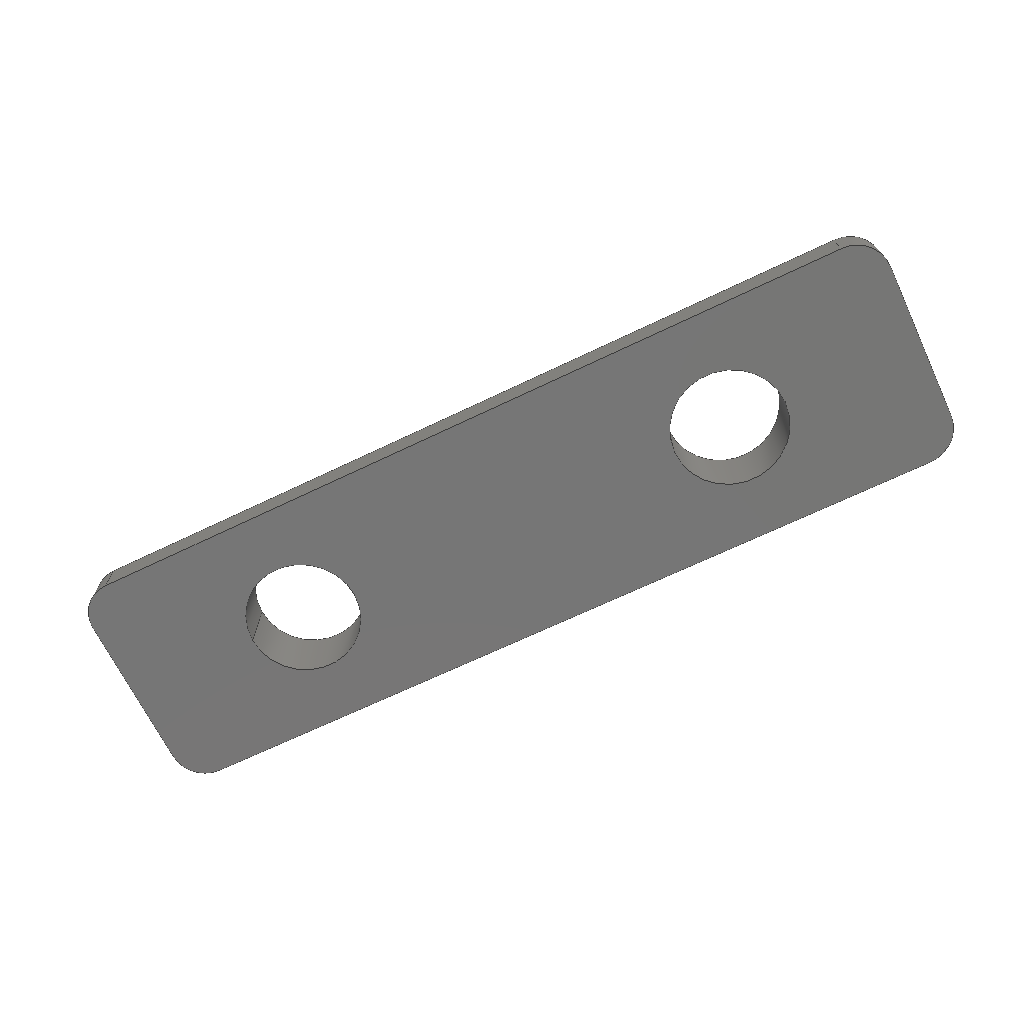
<metadata>
{"format":"step","ext":"stp","renderer":"f3d","projection":"perspective","resolution":1024,"background":"white","views":[{"elev":-68.8,"azim":-154.4,"up":"+Z"}]}
</metadata>
<code>
ISO-10303-21;
DATA;
#1=SHAPE_REPRESENTATION_RELATIONSHIP('SRR','None',#472,#2);
#2=ADVANCED_BREP_SHAPE_REPRESENTATION($,(#273),#463);
#3=FACE_BOUND($,#39,.T.);
#4=FACE_BOUND($,#40,.T.);
#5=FACE_BOUND($,#41,.T.);
#6=FACE_BOUND($,#47,.T.);
#7=FACE_BOUND($,#48,.T.);
#8=FACE_BOUND($,#49,.T.);
#9=FACE_BOUND($,#51,.T.);
#10=FACE_BOUND($,#52,.T.);
#11=FACE_BOUND($,#53,.T.);
#12=FACE_BOUND($,#55,.T.);
#13=FACE_BOUND($,#57,.T.);
#14=FACE_BOUND($,#61,.T.);
#15=FACE_BOUND($,#62,.T.);
#16=PLANE($,#278);
#17=PLANE($,#279);
#18=PLANE($,#287);
#19=PLANE($,#294);
#20=PLANE($,#298);
#21=PLANE($,#304);
#22=PLANE($,#305);
#23=PLANE($,#306);
#24=FACE_OUTER_BOUND($,#37,.T.);
#25=FACE_OUTER_BOUND($,#38,.T.);
#26=FACE_OUTER_BOUND($,#42,.T.);
#27=FACE_OUTER_BOUND($,#43,.T.);
#28=FACE_OUTER_BOUND($,#44,.T.);
#29=FACE_OUTER_BOUND($,#45,.T.);
#30=FACE_OUTER_BOUND($,#46,.T.);
#31=FACE_OUTER_BOUND($,#50,.T.);
#32=FACE_OUTER_BOUND($,#54,.T.);
#33=FACE_OUTER_BOUND($,#56,.T.);
#34=FACE_OUTER_BOUND($,#58,.T.);
#35=FACE_OUTER_BOUND($,#59,.T.);
#36=FACE_OUTER_BOUND($,#60,.T.);
#37=EDGE_LOOP($,(#167,#168,#169,#170));
#38=EDGE_LOOP($,(#171,#172,#173,#174));
#39=EDGE_LOOP($,(#175));
#40=EDGE_LOOP($,(#176));
#41=EDGE_LOOP($,(#177,#178,#179,#180,#181,#182,#183,#184));
#42=EDGE_LOOP($,(#185,#186,#187,#188));
#43=EDGE_LOOP($,(#189,#190,#191,#192));
#44=EDGE_LOOP($,(#193,#194,#195,#196));
#45=EDGE_LOOP($,(#197,#198,#199,#200));
#46=EDGE_LOOP($,(#201));
#47=EDGE_LOOP($,(#202));
#48=EDGE_LOOP($,(#203));
#49=EDGE_LOOP($,(#204));
#50=EDGE_LOOP($,(#205));
#51=EDGE_LOOP($,(#206));
#52=EDGE_LOOP($,(#207));
#53=EDGE_LOOP($,(#208));
#54=EDGE_LOOP($,(#209));
#55=EDGE_LOOP($,(#210));
#56=EDGE_LOOP($,(#211));
#57=EDGE_LOOP($,(#212));
#58=EDGE_LOOP($,(#213,#214,#215,#216));
#59=EDGE_LOOP($,(#217,#218,#219,#220));
#60=EDGE_LOOP($,(#221,#222,#223,#224,#225,#226,#227,#228));
#61=EDGE_LOOP($,(#229));
#62=EDGE_LOOP($,(#230));
#63=LINE($,#395,#79);
#64=LINE($,#398,#80);
#65=LINE($,#401,#81);
#66=LINE($,#403,#82);
#67=LINE($,#404,#83);
#68=LINE($,#411,#84);
#69=LINE($,#415,#85);
#70=LINE($,#419,#86);
#71=LINE($,#423,#87);
#72=LINE($,#426,#88);
#73=LINE($,#429,#89);
#74=LINE($,#430,#90);
#75=LINE($,#434,#91);
#76=LINE($,#437,#92);
#77=LINE($,#458,#93);
#78=LINE($,#460,#94);
#79=VECTOR($,#313,1.6);
#80=VECTOR($,#316,1.6);
#81=VECTOR($,#319,33.86);
#82=VECTOR($,#320,1.6);
#83=VECTOR($,#321,33.86);
#84=VECTOR($,#328,6.98);
#85=VECTOR($,#331,33.86);
#86=VECTOR($,#334,6.98);
#87=VECTOR($,#339,1.6);
#88=VECTOR($,#342,1.6);
#89=VECTOR($,#345,33.86);
#90=VECTOR($,#346,1.6);
#91=VECTOR($,#351,1.6);
#92=VECTOR($,#354,1.6);
#93=VECTOR($,#383,6.98);
#94=VECTOR($,#386,6.98);
#95=CIRCLE($,#276,1.51);
#96=CIRCLE($,#277,1.51);
#97=CIRCLE($,#280,3.45);
#98=CIRCLE($,#281,3.45);
#99=CIRCLE($,#282,1.51);
#100=CIRCLE($,#283,1.51);
#101=CIRCLE($,#284,1.51);
#102=CIRCLE($,#286,1.51);
#103=CIRCLE($,#289,1.51);
#104=CIRCLE($,#291,1.51);
#105=CIRCLE($,#293,3.45);
#106=CIRCLE($,#295,2.5);
#107=CIRCLE($,#297,3.45);
#108=CIRCLE($,#299,2.5);
#109=CIRCLE($,#301,2.5);
#110=CIRCLE($,#303,2.5);
#111=VERTEX_POINT($,#391);
#112=VERTEX_POINT($,#392);
#113=VERTEX_POINT($,#394);
#114=VERTEX_POINT($,#396);
#115=VERTEX_POINT($,#400);
#116=VERTEX_POINT($,#402);
#117=VERTEX_POINT($,#406);
#118=VERTEX_POINT($,#408);
#119=VERTEX_POINT($,#410);
#120=VERTEX_POINT($,#412);
#121=VERTEX_POINT($,#414);
#122=VERTEX_POINT($,#416);
#123=VERTEX_POINT($,#418);
#124=VERTEX_POINT($,#422);
#125=VERTEX_POINT($,#424);
#126=VERTEX_POINT($,#428);
#127=VERTEX_POINT($,#432);
#128=VERTEX_POINT($,#436);
#129=VERTEX_POINT($,#440);
#130=VERTEX_POINT($,#443);
#131=VERTEX_POINT($,#446);
#132=VERTEX_POINT($,#449);
#133=VERTEX_POINT($,#452);
#134=VERTEX_POINT($,#455);
#135=EDGE_CURVE($,#111,#112,#95,.T.);
#136=EDGE_CURVE($,#112,#113,#63,.T.);
#137=EDGE_CURVE($,#113,#114,#96,.T.);
#138=EDGE_CURVE($,#114,#111,#64,.T.);
#139=EDGE_CURVE($,#115,#112,#65,.T.);
#140=EDGE_CURVE($,#116,#115,#66,.T.);
#141=EDGE_CURVE($,#113,#116,#67,.T.);
#142=EDGE_CURVE($,#117,#117,#97,.T.);
#143=EDGE_CURVE($,#118,#118,#98,.T.);
#144=EDGE_CURVE($,#111,#119,#68,.T.);
#145=EDGE_CURVE($,#120,#119,#99,.T.);
#146=EDGE_CURVE($,#120,#121,#69,.T.);
#147=EDGE_CURVE($,#122,#121,#100,.T.);
#148=EDGE_CURVE($,#122,#123,#70,.T.);
#149=EDGE_CURVE($,#115,#123,#101,.T.);
#150=EDGE_CURVE($,#119,#124,#71,.T.);
#151=EDGE_CURVE($,#124,#125,#102,.T.);
#152=EDGE_CURVE($,#125,#120,#72,.T.);
#153=EDGE_CURVE($,#126,#125,#73,.T.);
#154=EDGE_CURVE($,#121,#126,#74,.T.);
#155=EDGE_CURVE($,#126,#127,#103,.T.);
#156=EDGE_CURVE($,#127,#122,#75,.T.);
#157=EDGE_CURVE($,#123,#128,#76,.T.);
#158=EDGE_CURVE($,#128,#116,#104,.T.);
#159=EDGE_CURVE($,#129,#129,#105,.T.);
#160=EDGE_CURVE($,#130,#130,#106,.T.);
#161=EDGE_CURVE($,#131,#131,#107,.T.);
#162=EDGE_CURVE($,#132,#132,#108,.T.);
#163=EDGE_CURVE($,#133,#133,#109,.T.);
#164=EDGE_CURVE($,#134,#134,#110,.T.);
#165=EDGE_CURVE($,#128,#127,#77,.T.);
#166=EDGE_CURVE($,#124,#114,#78,.T.);
#167=ORIENTED_EDGE($,*,*,#135,.T.);
#168=ORIENTED_EDGE($,*,*,#136,.T.);
#169=ORIENTED_EDGE($,*,*,#137,.T.);
#170=ORIENTED_EDGE($,*,*,#138,.T.);
#171=ORIENTED_EDGE($,*,*,#136,.F.);
#172=ORIENTED_EDGE($,*,*,#139,.F.);
#173=ORIENTED_EDGE($,*,*,#140,.F.);
#174=ORIENTED_EDGE($,*,*,#141,.F.);
#175=ORIENTED_EDGE($,*,*,#142,.T.);
#176=ORIENTED_EDGE($,*,*,#143,.T.);
#177=ORIENTED_EDGE($,*,*,#135,.F.);
#178=ORIENTED_EDGE($,*,*,#144,.T.);
#179=ORIENTED_EDGE($,*,*,#145,.F.);
#180=ORIENTED_EDGE($,*,*,#146,.T.);
#181=ORIENTED_EDGE($,*,*,#147,.F.);
#182=ORIENTED_EDGE($,*,*,#148,.T.);
#183=ORIENTED_EDGE($,*,*,#149,.F.);
#184=ORIENTED_EDGE($,*,*,#139,.T.);
#185=ORIENTED_EDGE($,*,*,#145,.T.);
#186=ORIENTED_EDGE($,*,*,#150,.T.);
#187=ORIENTED_EDGE($,*,*,#151,.T.);
#188=ORIENTED_EDGE($,*,*,#152,.T.);
#189=ORIENTED_EDGE($,*,*,#152,.F.);
#190=ORIENTED_EDGE($,*,*,#153,.F.);
#191=ORIENTED_EDGE($,*,*,#154,.F.);
#192=ORIENTED_EDGE($,*,*,#146,.F.);
#193=ORIENTED_EDGE($,*,*,#147,.T.);
#194=ORIENTED_EDGE($,*,*,#154,.T.);
#195=ORIENTED_EDGE($,*,*,#155,.T.);
#196=ORIENTED_EDGE($,*,*,#156,.T.);
#197=ORIENTED_EDGE($,*,*,#149,.T.);
#198=ORIENTED_EDGE($,*,*,#157,.T.);
#199=ORIENTED_EDGE($,*,*,#158,.T.);
#200=ORIENTED_EDGE($,*,*,#140,.T.);
#201=ORIENTED_EDGE($,*,*,#159,.F.);
#202=ORIENTED_EDGE($,*,*,#142,.F.);
#203=ORIENTED_EDGE($,*,*,#160,.T.);
#204=ORIENTED_EDGE($,*,*,#159,.T.);
#205=ORIENTED_EDGE($,*,*,#161,.F.);
#206=ORIENTED_EDGE($,*,*,#143,.F.);
#207=ORIENTED_EDGE($,*,*,#162,.T.);
#208=ORIENTED_EDGE($,*,*,#161,.T.);
#209=ORIENTED_EDGE($,*,*,#162,.F.);
#210=ORIENTED_EDGE($,*,*,#163,.F.);
#211=ORIENTED_EDGE($,*,*,#160,.F.);
#212=ORIENTED_EDGE($,*,*,#164,.F.);
#213=ORIENTED_EDGE($,*,*,#156,.F.);
#214=ORIENTED_EDGE($,*,*,#165,.F.);
#215=ORIENTED_EDGE($,*,*,#157,.F.);
#216=ORIENTED_EDGE($,*,*,#148,.F.);
#217=ORIENTED_EDGE($,*,*,#138,.F.);
#218=ORIENTED_EDGE($,*,*,#166,.F.);
#219=ORIENTED_EDGE($,*,*,#150,.F.);
#220=ORIENTED_EDGE($,*,*,#144,.F.);
#221=ORIENTED_EDGE($,*,*,#137,.F.);
#222=ORIENTED_EDGE($,*,*,#141,.T.);
#223=ORIENTED_EDGE($,*,*,#158,.F.);
#224=ORIENTED_EDGE($,*,*,#165,.T.);
#225=ORIENTED_EDGE($,*,*,#155,.F.);
#226=ORIENTED_EDGE($,*,*,#153,.T.);
#227=ORIENTED_EDGE($,*,*,#151,.F.);
#228=ORIENTED_EDGE($,*,*,#166,.T.);
#229=ORIENTED_EDGE($,*,*,#163,.T.);
#230=ORIENTED_EDGE($,*,*,#164,.T.);
#231=CYLINDRICAL_SURFACE($,#275,1.51);
#232=CYLINDRICAL_SURFACE($,#285,1.51);
#233=CYLINDRICAL_SURFACE($,#288,1.51);
#234=CYLINDRICAL_SURFACE($,#290,1.51);
#235=CYLINDRICAL_SURFACE($,#292,3.45);
#236=CYLINDRICAL_SURFACE($,#296,3.45);
#237=CYLINDRICAL_SURFACE($,#300,2.5);
#238=CYLINDRICAL_SURFACE($,#302,2.5);
#239=STYLED_ITEM($,(#481),#256);
#240=STYLED_ITEM($,(#481),#257);
#241=STYLED_ITEM($,(#481),#258);
#242=STYLED_ITEM($,(#481),#259);
#243=STYLED_ITEM($,(#481),#260);
#244=STYLED_ITEM($,(#481),#261);
#245=STYLED_ITEM($,(#481),#262);
#246=STYLED_ITEM($,(#481),#263);
#247=STYLED_ITEM($,(#481),#264);
#248=STYLED_ITEM($,(#481),#265);
#249=STYLED_ITEM($,(#481),#266);
#250=STYLED_ITEM($,(#481),#267);
#251=STYLED_ITEM($,(#481),#268);
#252=STYLED_ITEM($,(#481),#269);
#253=STYLED_ITEM($,(#481),#270);
#254=STYLED_ITEM($,(#481),#271);
#255=STYLED_ITEM($,(#480),#273);
#256=ADVANCED_FACE($,(#24),#231,.T.);
#257=ADVANCED_FACE($,(#25),#16,.T.);
#258=ADVANCED_FACE($,(#3,#4,#5),#17,.T.);
#259=ADVANCED_FACE($,(#26),#232,.T.);
#260=ADVANCED_FACE($,(#27),#18,.T.);
#261=ADVANCED_FACE($,(#28),#233,.T.);
#262=ADVANCED_FACE($,(#29),#234,.T.);
#263=ADVANCED_FACE($,(#30,#6),#235,.T.);
#264=ADVANCED_FACE($,(#7,#8),#19,.T.);
#265=ADVANCED_FACE($,(#31,#9),#236,.T.);
#266=ADVANCED_FACE($,(#10,#11),#20,.T.);
#267=ADVANCED_FACE($,(#32,#12),#237,.F.);
#268=ADVANCED_FACE($,(#33,#13),#238,.F.);
#269=ADVANCED_FACE($,(#34),#21,.T.);
#270=ADVANCED_FACE($,(#35),#22,.T.);
#271=ADVANCED_FACE($,(#36,#14,#15),#23,.F.);
#272=CLOSED_SHELL($,(#256,#257,#258,#259,#260,#261,#262,#263,#264,#265,
#266,#267,#268,#269,#270,#271));
#273=MANIFOLD_SOLID_BREP('Solid1',#272);
#274=AXIS2_PLACEMENT_3D('placement',#389,#307,#308);
#275=AXIS2_PLACEMENT_3D($,#390,#309,#310);
#276=AXIS2_PLACEMENT_3D($,#393,#311,#312);
#277=AXIS2_PLACEMENT_3D($,#397,#314,#315);
#278=AXIS2_PLACEMENT_3D($,#399,#317,#318);
#279=AXIS2_PLACEMENT_3D($,#405,#322,#323);
#280=AXIS2_PLACEMENT_3D($,#407,#324,#325);
#281=AXIS2_PLACEMENT_3D($,#409,#326,#327);
#282=AXIS2_PLACEMENT_3D($,#413,#329,#330);
#283=AXIS2_PLACEMENT_3D($,#417,#332,#333);
#284=AXIS2_PLACEMENT_3D($,#420,#335,#336);
#285=AXIS2_PLACEMENT_3D($,#421,#337,#338);
#286=AXIS2_PLACEMENT_3D($,#425,#340,#341);
#287=AXIS2_PLACEMENT_3D($,#427,#343,#344);
#288=AXIS2_PLACEMENT_3D($,#431,#347,#348);
#289=AXIS2_PLACEMENT_3D($,#433,#349,#350);
#290=AXIS2_PLACEMENT_3D($,#435,#352,#353);
#291=AXIS2_PLACEMENT_3D($,#438,#355,#356);
#292=AXIS2_PLACEMENT_3D($,#439,#357,#358);
#293=AXIS2_PLACEMENT_3D($,#441,#359,#360);
#294=AXIS2_PLACEMENT_3D($,#442,#361,#362);
#295=AXIS2_PLACEMENT_3D($,#444,#363,#364);
#296=AXIS2_PLACEMENT_3D($,#445,#365,#366);
#297=AXIS2_PLACEMENT_3D($,#447,#367,#368);
#298=AXIS2_PLACEMENT_3D($,#448,#369,#370);
#299=AXIS2_PLACEMENT_3D($,#450,#371,#372);
#300=AXIS2_PLACEMENT_3D($,#451,#373,#374);
#301=AXIS2_PLACEMENT_3D($,#453,#375,#376);
#302=AXIS2_PLACEMENT_3D($,#454,#377,#378);
#303=AXIS2_PLACEMENT_3D($,#456,#379,#380);
#304=AXIS2_PLACEMENT_3D($,#457,#381,#382);
#305=AXIS2_PLACEMENT_3D($,#459,#384,#385);
#306=AXIS2_PLACEMENT_3D($,#461,#387,#388);
#307=DIRECTION('axis',(0,0,1));
#308=DIRECTION('refdir',(1,0,0));
#309=DIRECTION('center_axis',(0,0,1));
#310=DIRECTION('ref_axis',(-0.7071,0.7071,0));
#311=DIRECTION('center_axis',(0,0,-1));
#312=DIRECTION('ref_axis',(-0.7071,0.7071,0));
#313=DIRECTION($,(0,0,-1));
#314=DIRECTION('center_axis',(0,0,1));
#315=DIRECTION('ref_axis',(-0.7071,0.7071,0));
#316=DIRECTION($,(0,0,1));
#317=DIRECTION('center_axis',(-6.021e-17,1,0));
#318=DIRECTION('ref_axis',(-1,-8.882e-17,0));
#319=DIRECTION($,(-1,-6.021e-17,0));
#320=DIRECTION($,(0,0,1));
#321=DIRECTION($,(1,6.021e-17,0));
#322=DIRECTION('center_axis',(0,0,1));
#323=DIRECTION('ref_axis',(1,0,0));
#324=DIRECTION('center_axis',(0,0,-1));
#325=DIRECTION('ref_axis',(-1,0,0));
#326=DIRECTION('center_axis',(0,0,-1));
#327=DIRECTION('ref_axis',(-1,0,0));
#328=DIRECTION($,(2.22e-16,-1,0));
#329=DIRECTION('center_axis',(0,0,-1));
#330=DIRECTION('ref_axis',(-0.7071,-0.7071,0));
#331=DIRECTION($,(1,6.021e-17,0));
#332=DIRECTION('center_axis',(0,0,-1));
#333=DIRECTION('ref_axis',(0.7071,-0.7071,0));
#334=DIRECTION($,(-2.22e-16,1,0));
#335=DIRECTION('center_axis',(0,0,-1));
#336=DIRECTION('ref_axis',(0.7071,0.7071,0));
#337=DIRECTION('center_axis',(0,0,1));
#338=DIRECTION('ref_axis',(-0.7071,-0.7071,0));
#339=DIRECTION($,(0,0,-1));
#340=DIRECTION('center_axis',(0,0,1));
#341=DIRECTION('ref_axis',(-0.7071,-0.7071,0));
#342=DIRECTION($,(0,0,1));
#343=DIRECTION('center_axis',(6.021e-17,-1,0));
#344=DIRECTION('ref_axis',(1,8.882e-17,0));
#345=DIRECTION($,(-1,-6.021e-17,0));
#346=DIRECTION($,(0,0,-1));
#347=DIRECTION('center_axis',(0,0,1));
#348=DIRECTION('ref_axis',(0.7071,-0.7071,0));
#349=DIRECTION('center_axis',(0,0,1));
#350=DIRECTION('ref_axis',(0.7071,-0.7071,0));
#351=DIRECTION($,(0,0,1));
#352=DIRECTION('center_axis',(0,0,1));
#353=DIRECTION('ref_axis',(0.7071,0.7071,0));
#354=DIRECTION($,(0,0,-1));
#355=DIRECTION('center_axis',(0,0,1));
#356=DIRECTION('ref_axis',(0.7071,0.7071,0));
#357=DIRECTION('center_axis',(0,0,1));
#358=DIRECTION('ref_axis',(-1,0,0));
#359=DIRECTION('center_axis',(0,0,1));
#360=DIRECTION('ref_axis',(-1,0,0));
#361=DIRECTION('center_axis',(0,0,1));
#362=DIRECTION('ref_axis',(1,0,0));
#363=DIRECTION('center_axis',(0,0,-1));
#364=DIRECTION('ref_axis',(-1,0,0));
#365=DIRECTION('center_axis',(0,0,1));
#366=DIRECTION('ref_axis',(-1,0,0));
#367=DIRECTION('center_axis',(0,0,1));
#368=DIRECTION('ref_axis',(-1,0,0));
#369=DIRECTION('center_axis',(0,0,1));
#370=DIRECTION('ref_axis',(1,0,0));
#371=DIRECTION('center_axis',(0,0,-1));
#372=DIRECTION('ref_axis',(-1,0,0));
#373=DIRECTION('center_axis',(0,0,1));
#374=DIRECTION('ref_axis',(-1,0,0));
#375=DIRECTION('center_axis',(0,0,1));
#376=DIRECTION('ref_axis',(-1,0,0));
#377=DIRECTION('center_axis',(0,0,1));
#378=DIRECTION('ref_axis',(-1,0,0));
#379=DIRECTION('center_axis',(0,0,1));
#380=DIRECTION('ref_axis',(-1,0,0));
#381=DIRECTION('center_axis',(1,2.22e-16,0));
#382=DIRECTION('ref_axis',(-3.553e-16,1,0));
#383=DIRECTION($,(2.22e-16,-1,0));
#384=DIRECTION('center_axis',(-1,-2.22e-16,0));
#385=DIRECTION('ref_axis',(3.553e-16,-1,0));
#386=DIRECTION($,(-2.22e-16,1,0));
#387=DIRECTION('center_axis',(0,0,1));
#388=DIRECTION('ref_axis',(1,0,0));
#389=CARTESIAN_POINT('',(0,0,0));
#390=CARTESIAN_POINT('Origin',(-16.93,3.49,0));
#391=CARTESIAN_POINT('',(-18.44,3.49,1.6));
#392=CARTESIAN_POINT('',(-16.93,5,1.6));
#393=CARTESIAN_POINT('Origin',(-16.93,3.49,1.6));
#394=CARTESIAN_POINT('',(-16.93,5,0));
#395=CARTESIAN_POINT($,(-16.93,5,0));
#396=CARTESIAN_POINT('',(-18.44,3.49,0));
#397=CARTESIAN_POINT('Origin',(-16.93,3.49,0));
#398=CARTESIAN_POINT($,(-18.44,3.49,0));
#399=CARTESIAN_POINT('Origin',(18.44,5,0));
#400=CARTESIAN_POINT('',(16.93,5,1.6));
#401=CARTESIAN_POINT($,(-18.44,5,1.6));
#402=CARTESIAN_POINT('',(16.93,5,0));
#403=CARTESIAN_POINT($,(16.93,5,0));
#404=CARTESIAN_POINT($,(-18.44,5,0));
#405=CARTESIAN_POINT('Origin',(0,0,1.6));
#406=CARTESIAN_POINT('',(-6.55,4.225e-16,1.6));
#407=CARTESIAN_POINT('Origin',(-10,0,1.6));
#408=CARTESIAN_POINT('',(13.45,1.647e-15,1.6));
#409=CARTESIAN_POINT('Origin',(10,1.225e-15,1.6));
#410=CARTESIAN_POINT('',(-18.44,-3.49,1.6));
#411=CARTESIAN_POINT($,(-18.44,-5,1.6));
#412=CARTESIAN_POINT('',(-16.93,-5,1.6));
#413=CARTESIAN_POINT('Origin',(-16.93,-3.49,1.6));
#414=CARTESIAN_POINT('',(16.93,-5,1.6));
#415=CARTESIAN_POINT($,(18.44,-5,1.6));
#416=CARTESIAN_POINT('',(18.44,-3.49,1.6));
#417=CARTESIAN_POINT('Origin',(16.93,-3.49,1.6));
#418=CARTESIAN_POINT('',(18.44,3.49,1.6));
#419=CARTESIAN_POINT($,(18.44,5,1.6));
#420=CARTESIAN_POINT('Origin',(16.93,3.49,1.6));
#421=CARTESIAN_POINT('Origin',(-16.93,-3.49,0));
#422=CARTESIAN_POINT('',(-18.44,-3.49,0));
#423=CARTESIAN_POINT($,(-18.44,-3.49,0));
#424=CARTESIAN_POINT('',(-16.93,-5,0));
#425=CARTESIAN_POINT('Origin',(-16.93,-3.49,0));
#426=CARTESIAN_POINT($,(-16.93,-5,0));
#427=CARTESIAN_POINT('Origin',(-18.44,-5,0));
#428=CARTESIAN_POINT('',(16.93,-5,0));
#429=CARTESIAN_POINT($,(18.44,-5,0));
#430=CARTESIAN_POINT($,(16.93,-5,0));
#431=CARTESIAN_POINT('Origin',(16.93,-3.49,0));
#432=CARTESIAN_POINT('',(18.44,-3.49,0));
#433=CARTESIAN_POINT('Origin',(16.93,-3.49,0));
#434=CARTESIAN_POINT($,(18.44,-3.49,0));
#435=CARTESIAN_POINT('Origin',(16.93,3.49,0));
#436=CARTESIAN_POINT('',(18.44,3.49,0));
#437=CARTESIAN_POINT($,(18.44,3.49,0));
#438=CARTESIAN_POINT('Origin',(16.93,3.49,0));
#439=CARTESIAN_POINT('Origin',(-10,0,1.6));
#440=CARTESIAN_POINT('',(-6.55,4.225e-16,3));
#441=CARTESIAN_POINT('Origin',(-10,0,3));
#442=CARTESIAN_POINT('Origin',(-10,-6.704e-17,3));
#443=CARTESIAN_POINT('',(-7.5,3.062e-16,3));
#444=CARTESIAN_POINT('Origin',(-10,0,3));
#445=CARTESIAN_POINT('Origin',(10,1.225e-15,1.6));
#446=CARTESIAN_POINT('',(13.45,1.647e-15,3));
#447=CARTESIAN_POINT('Origin',(10,1.225e-15,3));
#448=CARTESIAN_POINT('Origin',(10,1.21e-15,3));
#449=CARTESIAN_POINT('',(12.5,1.531e-15,3));
#450=CARTESIAN_POINT('Origin',(10,1.225e-15,3));
#451=CARTESIAN_POINT('Origin',(10,1.225e-15,0));
#452=CARTESIAN_POINT('',(12.5,1.531e-15,0));
#453=CARTESIAN_POINT('Origin',(10,1.225e-15,0));
#454=CARTESIAN_POINT('Origin',(-10,0,0));
#455=CARTESIAN_POINT('',(-7.5,3.062e-16,0));
#456=CARTESIAN_POINT('Origin',(-10,0,0));
#457=CARTESIAN_POINT('Origin',(18.44,-5,0));
#458=CARTESIAN_POINT($,(18.44,5,0));
#459=CARTESIAN_POINT('Origin',(-18.44,5,0));
#460=CARTESIAN_POINT($,(-18.44,-5,0));
#461=CARTESIAN_POINT('Origin',(0,-1.184e-16,0));
#462=UNCERTAINTY_MEASURE_WITH_UNIT(LENGTH_MEASURE(0.01),#464,
'DISTANCE_ACCURACY_VALUE',
'Maximum model space distance between geometric entities at asserted c
onnectivities');
#463=(
GEOMETRIC_REPRESENTATION_CONTEXT(3)
GLOBAL_UNCERTAINTY_ASSIGNED_CONTEXT((#462))
GLOBAL_UNIT_ASSIGNED_CONTEXT((#464,#467,#465))
REPRESENTATION_CONTEXT('','3D')
);
#464=(
LENGTH_UNIT()
NAMED_UNIT(*)
SI_UNIT(.MILLI.,.METRE.)
);
#465=(
NAMED_UNIT(*)
SI_UNIT($,.STERADIAN.)
SOLID_ANGLE_UNIT()
);
#466=DIMENSIONAL_EXPONENTS(0,0,0,0,0,0,0);
#467=(
CONVERSION_BASED_UNIT('degree',#469)
NAMED_UNIT(#466)
PLANE_ANGLE_UNIT()
);
#468=(
NAMED_UNIT(*)
PLANE_ANGLE_UNIT()
SI_UNIT($,.RADIAN.)
);
#469=PLANE_ANGLE_MEASURE_WITH_UNIT(PLANE_ANGLE_MEASURE(0.01745),#468);
#470=SHAPE_DEFINITION_REPRESENTATION(#471,#472);
#471=PRODUCT_DEFINITION_SHAPE('',$,#474);
#472=SHAPE_REPRESENTATION('',(#274),#463);
#473=PRODUCT_DEFINITION_CONTEXT('3D Mechanical Parts',#477,'design');
#474=PRODUCT_DEFINITION('doube t-nut','doube t-nut',#475,#473);
#475=PRODUCT_DEFINITION_FORMATION('',$,#479);
#476=APPLICATION_PROTOCOL_DEFINITION('international standard',
'automotive_design',2009,#477);
#477=APPLICATION_CONTEXT(
'Core Data for Automotive Mechanical Design Process');
#478=PRODUCT_CONTEXT('3D Mechanical Parts',#477,'mechanical');
#479=PRODUCT('doube t-nut','doube t-nut',$,(#478));
#480=PRESENTATION_STYLE_ASSIGNMENT((#482));
#481=PRESENTATION_STYLE_ASSIGNMENT((#483));
#482=SURFACE_STYLE_USAGE(.BOTH.,#484);
#483=SURFACE_STYLE_USAGE(.BOTH.,#485);
#484=SURFACE_SIDE_STYLE($,(#486));
#485=SURFACE_SIDE_STYLE($,(#487));
#486=SURFACE_STYLE_FILL_AREA(#488);
#487=SURFACE_STYLE_FILL_AREA(#489);
#488=FILL_AREA_STYLE($,(#490));
#489=FILL_AREA_STYLE($,(#491));
#490=FILL_AREA_STYLE_COLOUR($,#492);
#491=FILL_AREA_STYLE_COLOUR($,#493);
#492=COLOUR_RGB('',0.749,0.749,0.749);
#493=COLOUR_RGB('',0.898,0.898,0.898);
ENDSEC;
END-ISO-10303-21;

</code>
